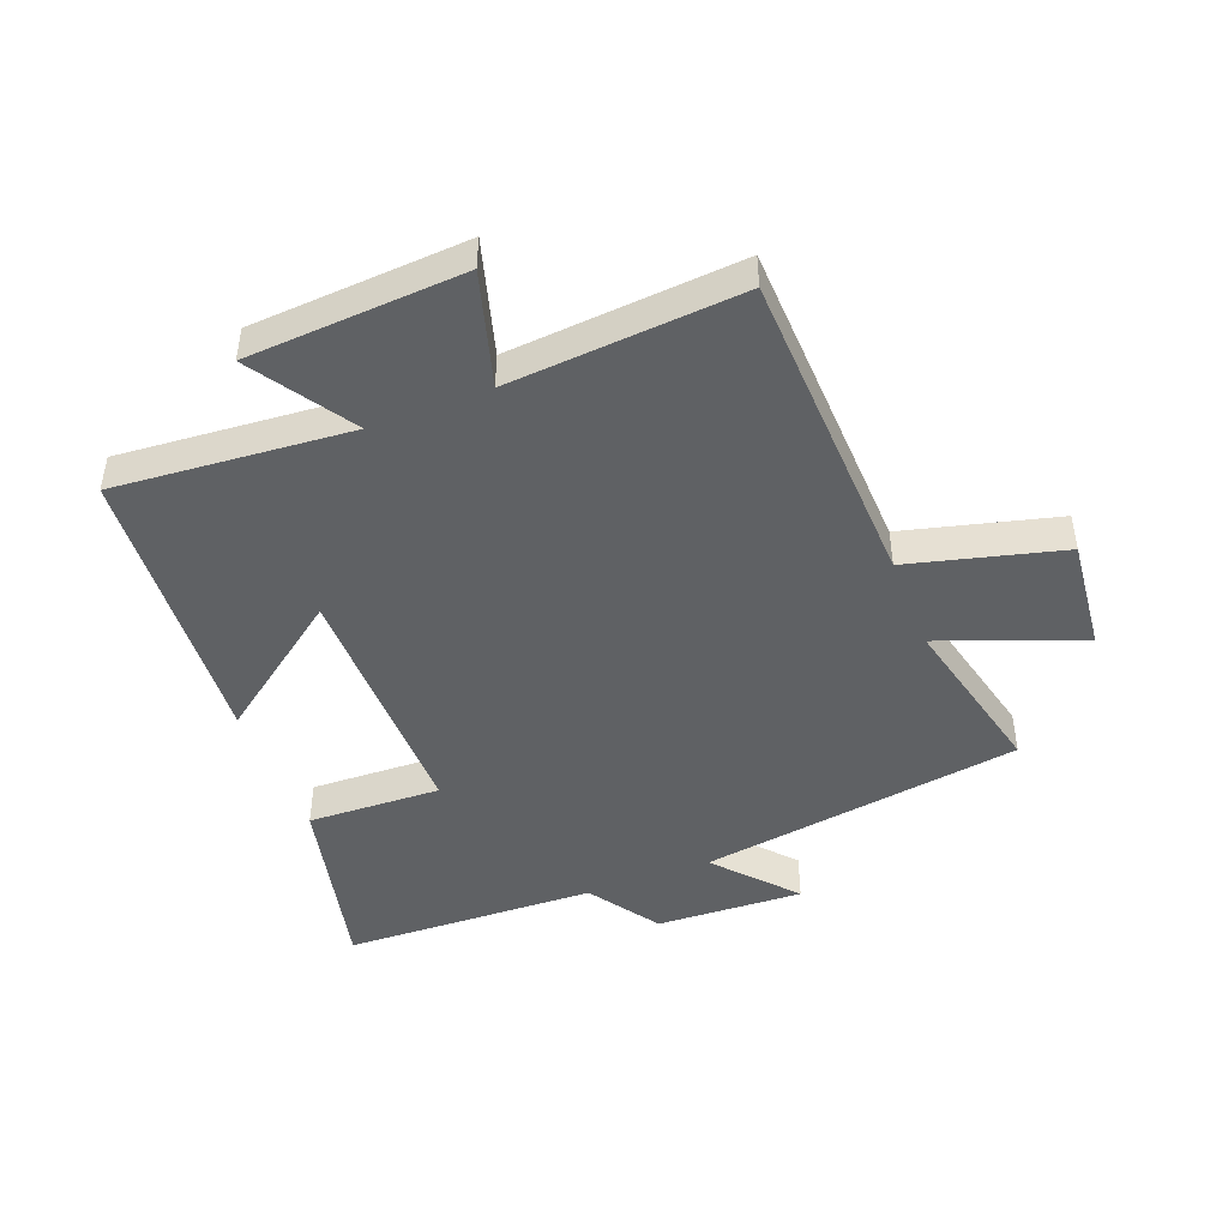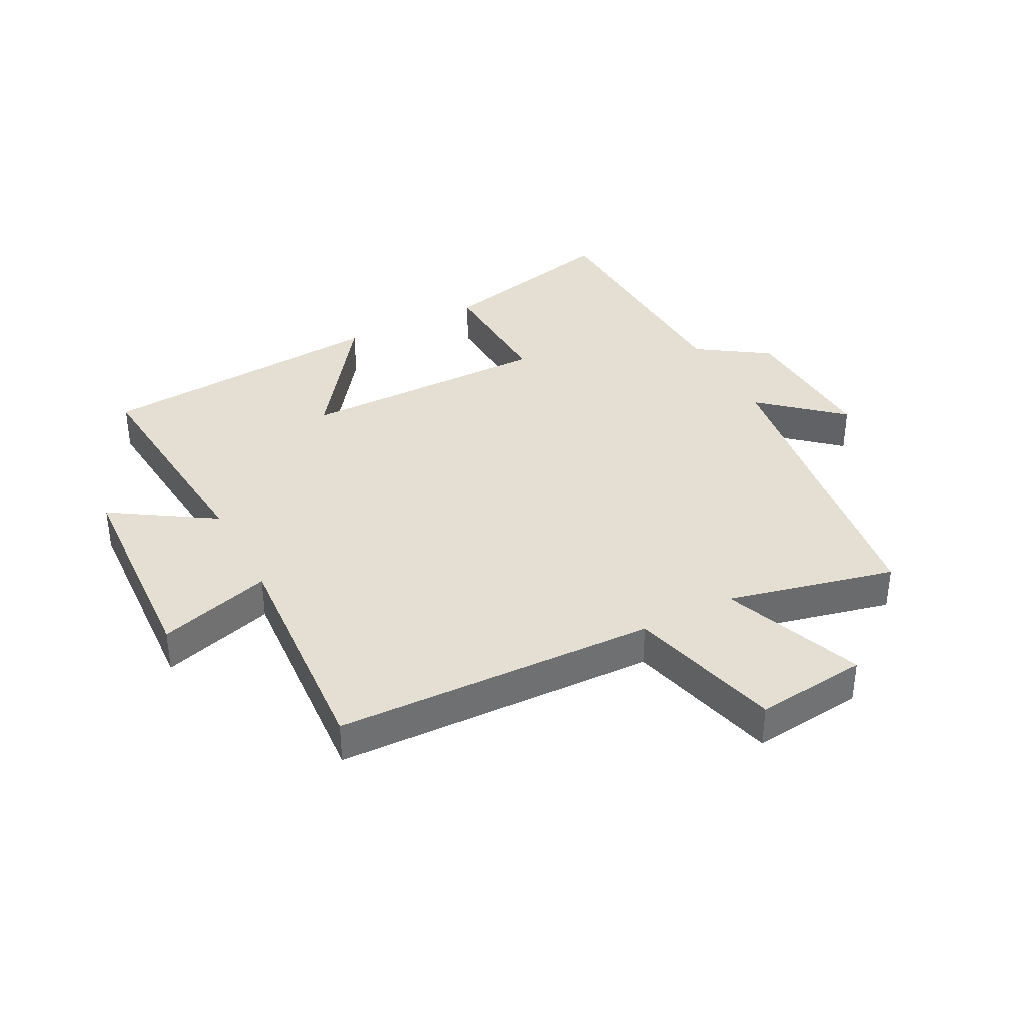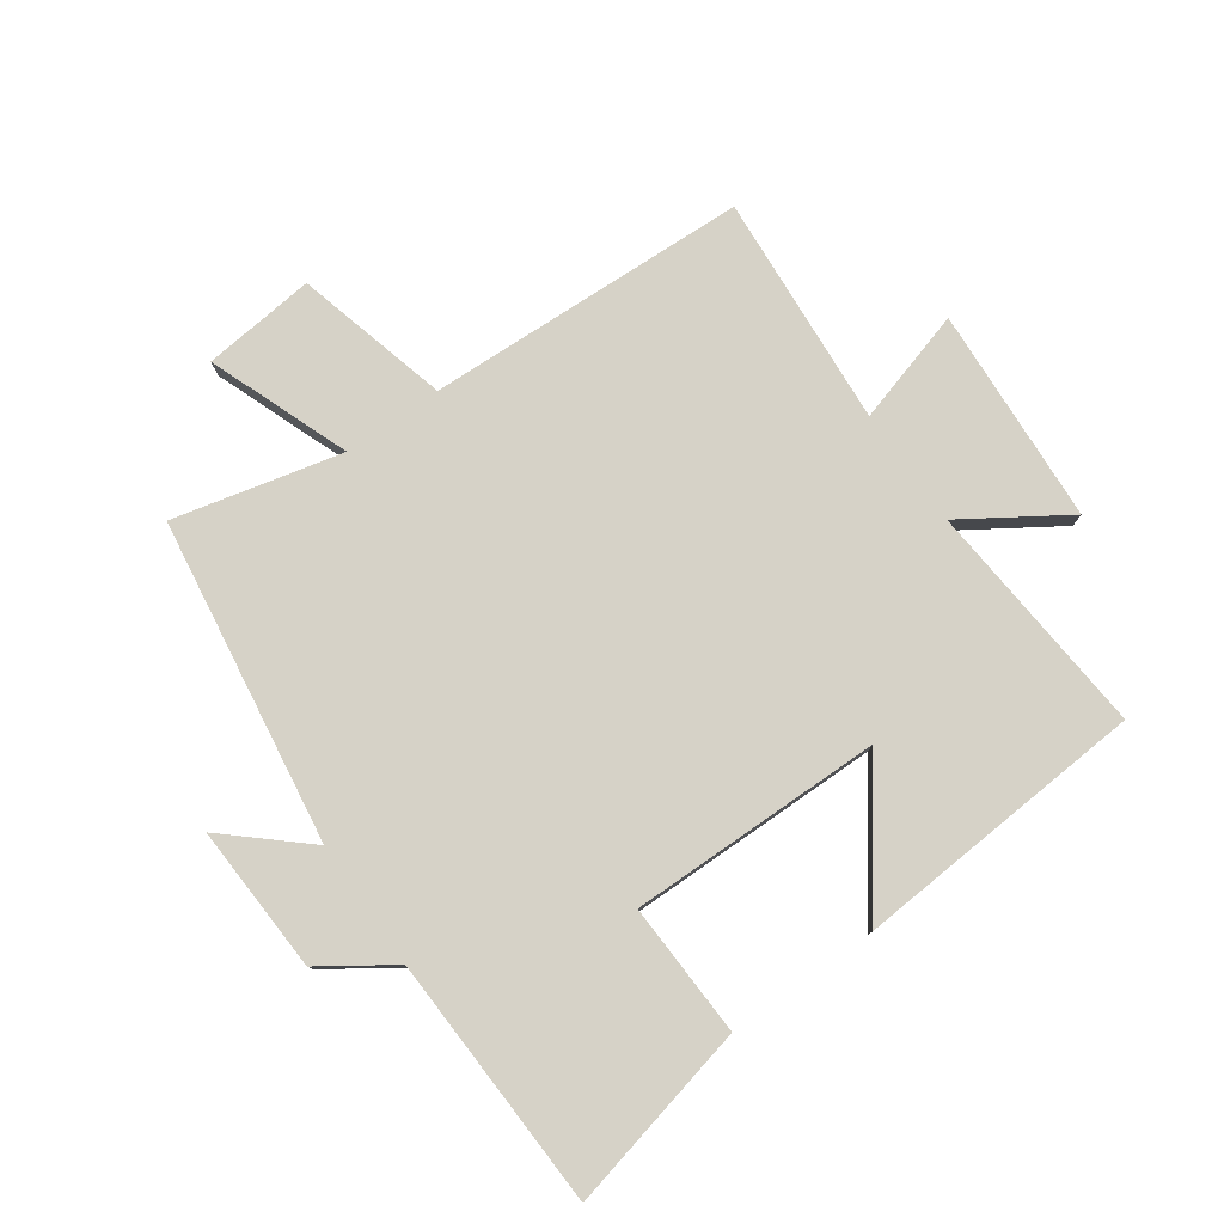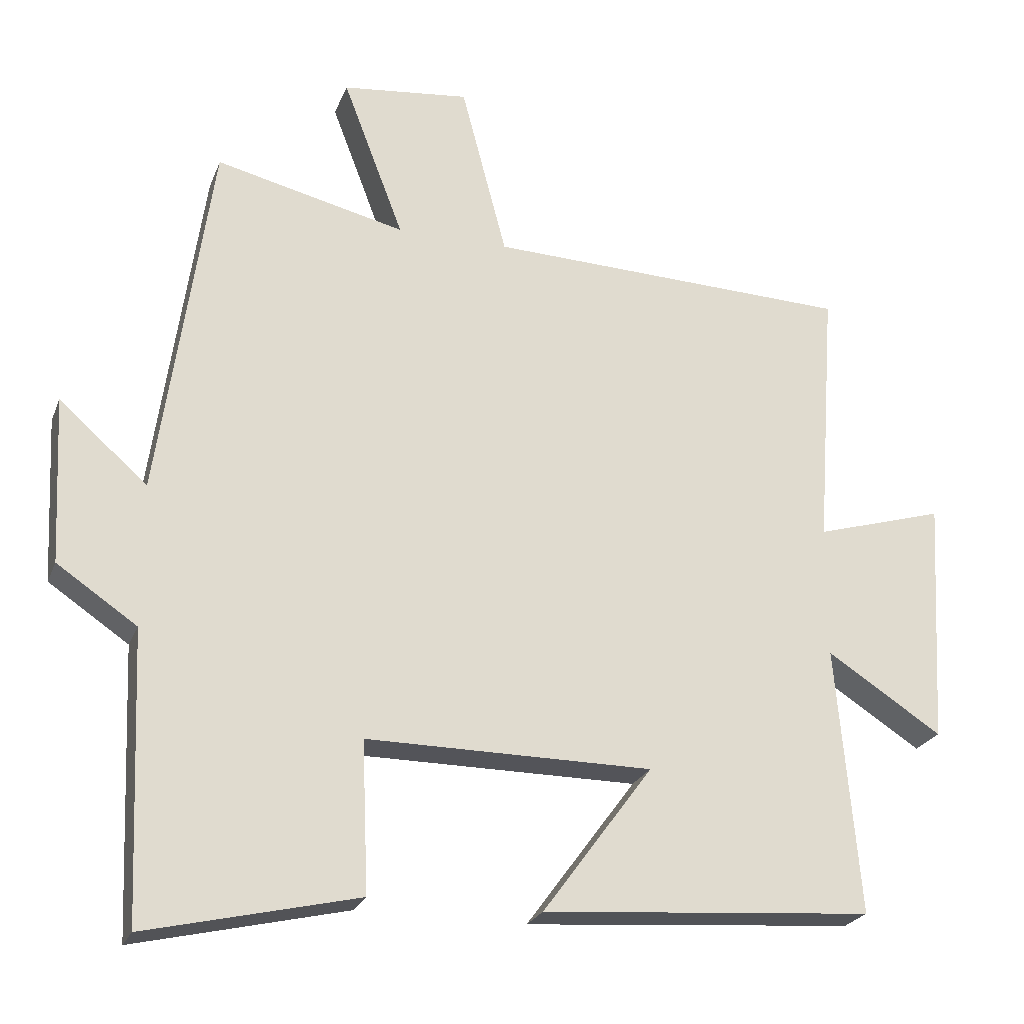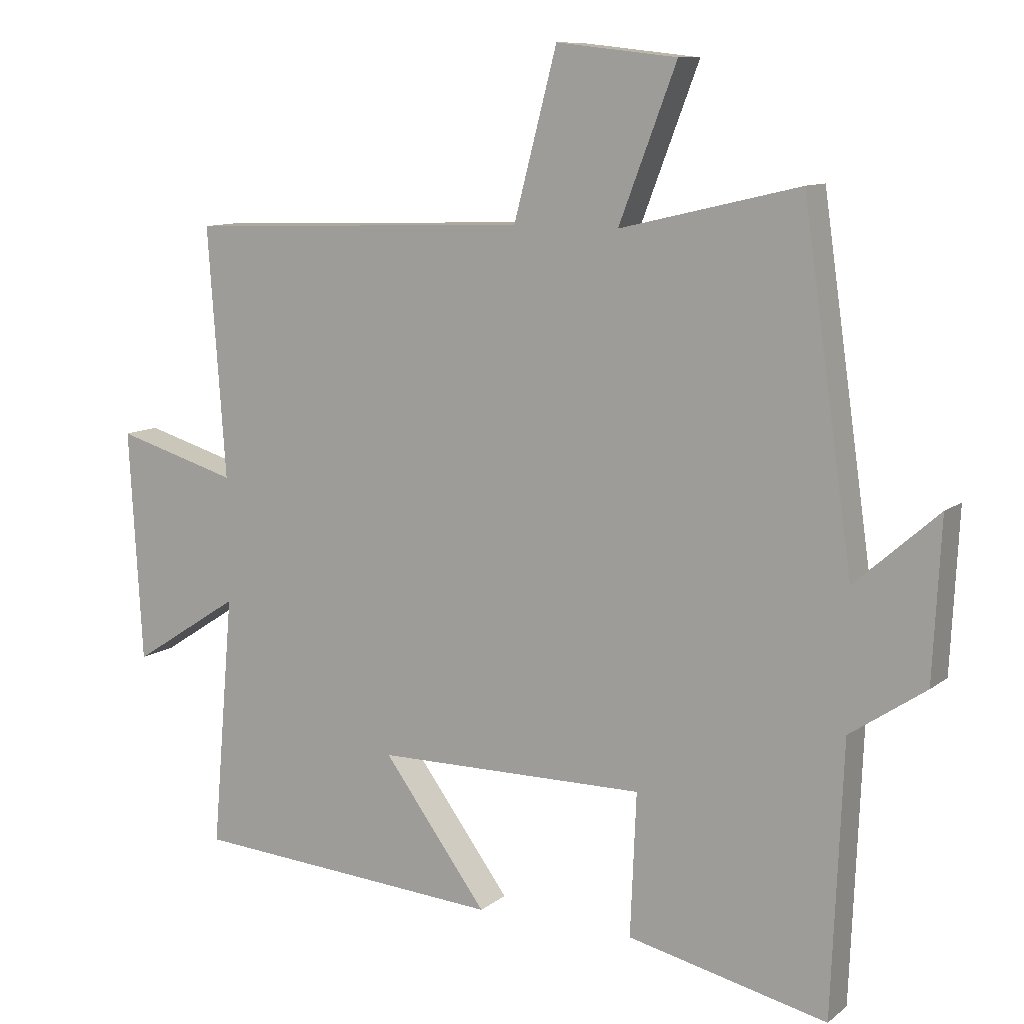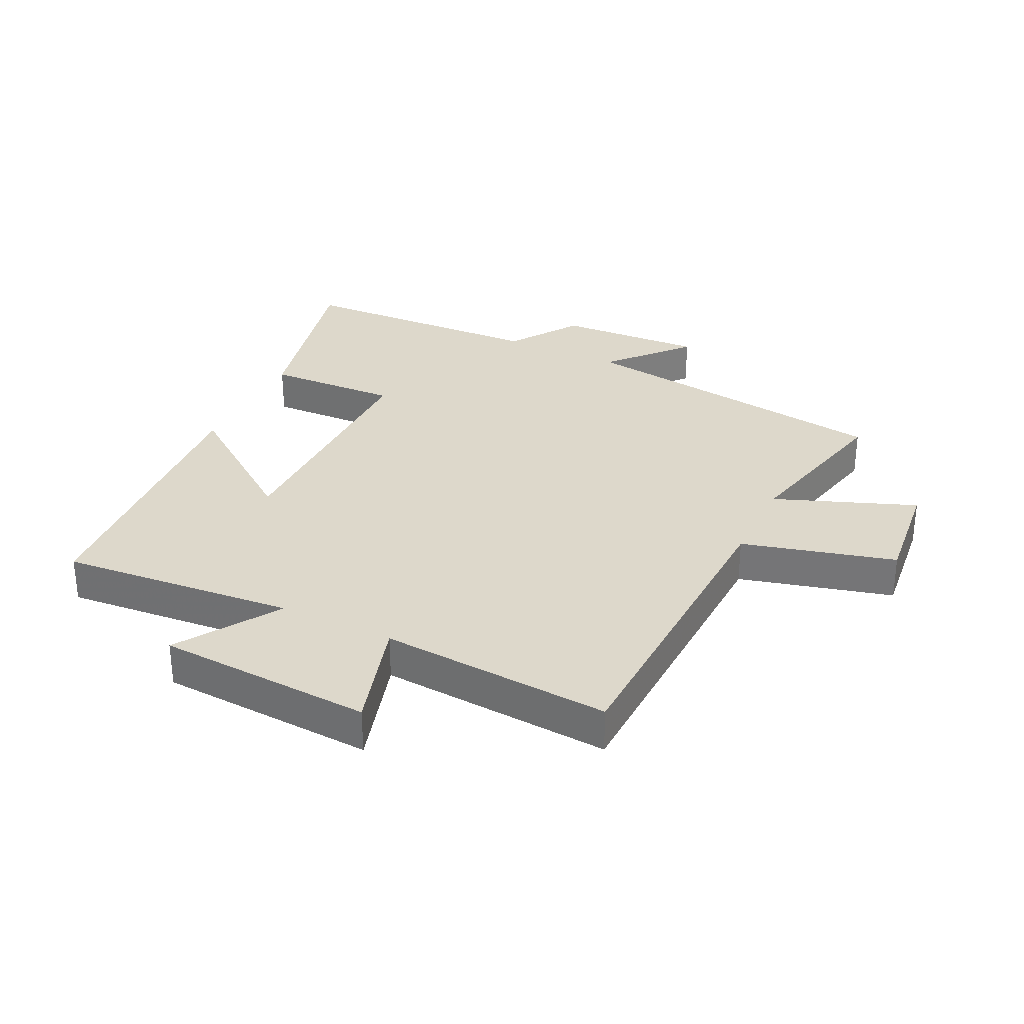
<metadata>
{"format":"obj","ext":"obj","renderer":"f3d","projection":"perspective","resolution":1024,"background":"white","views":[{"elev":-46.2,"azim":-68.6,"up":"+Y"},{"elev":37.1,"azim":-27.7,"up":"+Y"},{"elev":78.5,"azim":144.9,"up":"+Y"},{"elev":-23.7,"azim":162.1,"up":"+Z"},{"elev":10.2,"azim":28.9,"up":"+Z"},{"elev":31.5,"azim":-64.2,"up":"+Y"}]}
</metadata>
<code>
v -0.527 0.07 0.482
v -0.006 0.07 0.5
v 0.059 0.07 0.748
v 0.241 0.07 0.728
v 0.154 0.07 0.5
v 0.425 0.07 0.564
v 0.5 0.07 0.042
v 0.626 0.07 0.153
v 0.614 0.07 -0.085
v 0.5 0.07 -0.162
v 0.483 0.07 -0.57
v 0.181 0.07 -0.5
v 0.19 0.07 -0.285
v -0.218 0.07 -0.287
v -0.061 0.07 -0.5
v -0.533 0.07 -0.465
v -0.5 0.07 -0.084
v -0.664 0.07 -0.19
v -0.684 0.07 0.16
v -0.5 0.07 0.106
v -0.527 0 0.482
v -0.006 0 0.5
v 0.059 0 0.748
v 0.241 0 0.728
v 0.154 0 0.5
v 0.425 0 0.564
v 0.5 0 0.042
v 0.626 0 0.153
v 0.614 0 -0.085
v 0.5 0 -0.162
v 0.483 0 -0.57
v 0.181 0 -0.5
v 0.19 0 -0.285
v -0.218 0 -0.287
v -0.061 0 -0.5
v -0.533 0 -0.465
v -0.5 0 -0.084
v -0.664 0 -0.19
v -0.684 0 0.16
v -0.5 0 0.106
f 17 18 19 20
f 14 15 16 17
f 13 14 17 20
f 10 11 12 13
f 7 8 9 10
f 5 6 7 10
f 5 10 13 20
f 2 3 4 5
f 1 2 5 20
f 40 39 38 37
f 37 36 35 34
f 40 37 34 33
f 33 32 31 30
f 30 29 28 27
f 30 27 26 25
f 40 33 30 25
f 25 24 23 22
f 40 25 22 21
f 1 21 22 2
f 2 22 23 3
f 3 23 24 4
f 4 24 25 5
f 5 25 26 6
f 6 26 27 7
f 7 27 28 8
f 8 28 29 9
f 9 29 30 10
f 10 30 31 11
f 11 31 32 12
f 12 32 33 13
f 13 33 34 14
f 14 34 35 15
f 15 35 36 16
f 16 36 37 17
f 17 37 38 18
f 18 38 39 19
f 19 39 40 20
f 20 40 21 1

</code>
